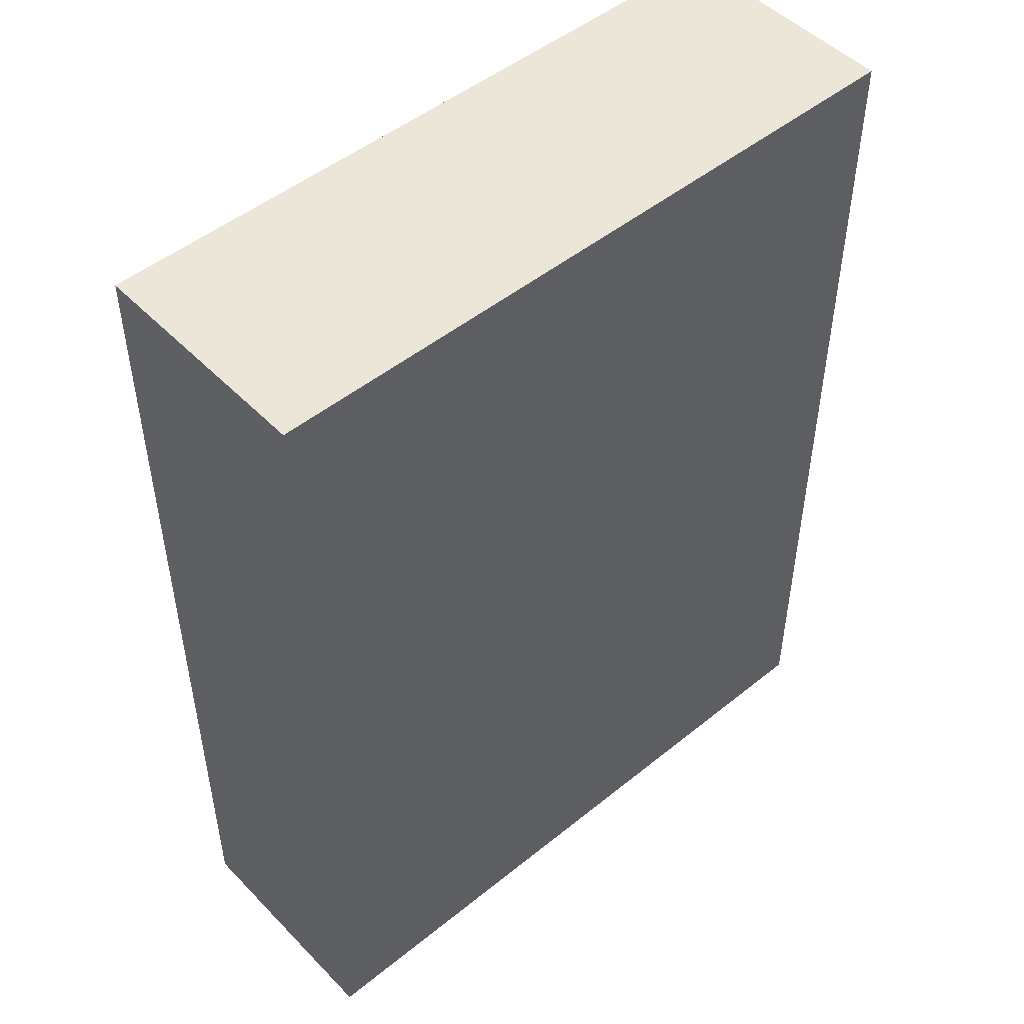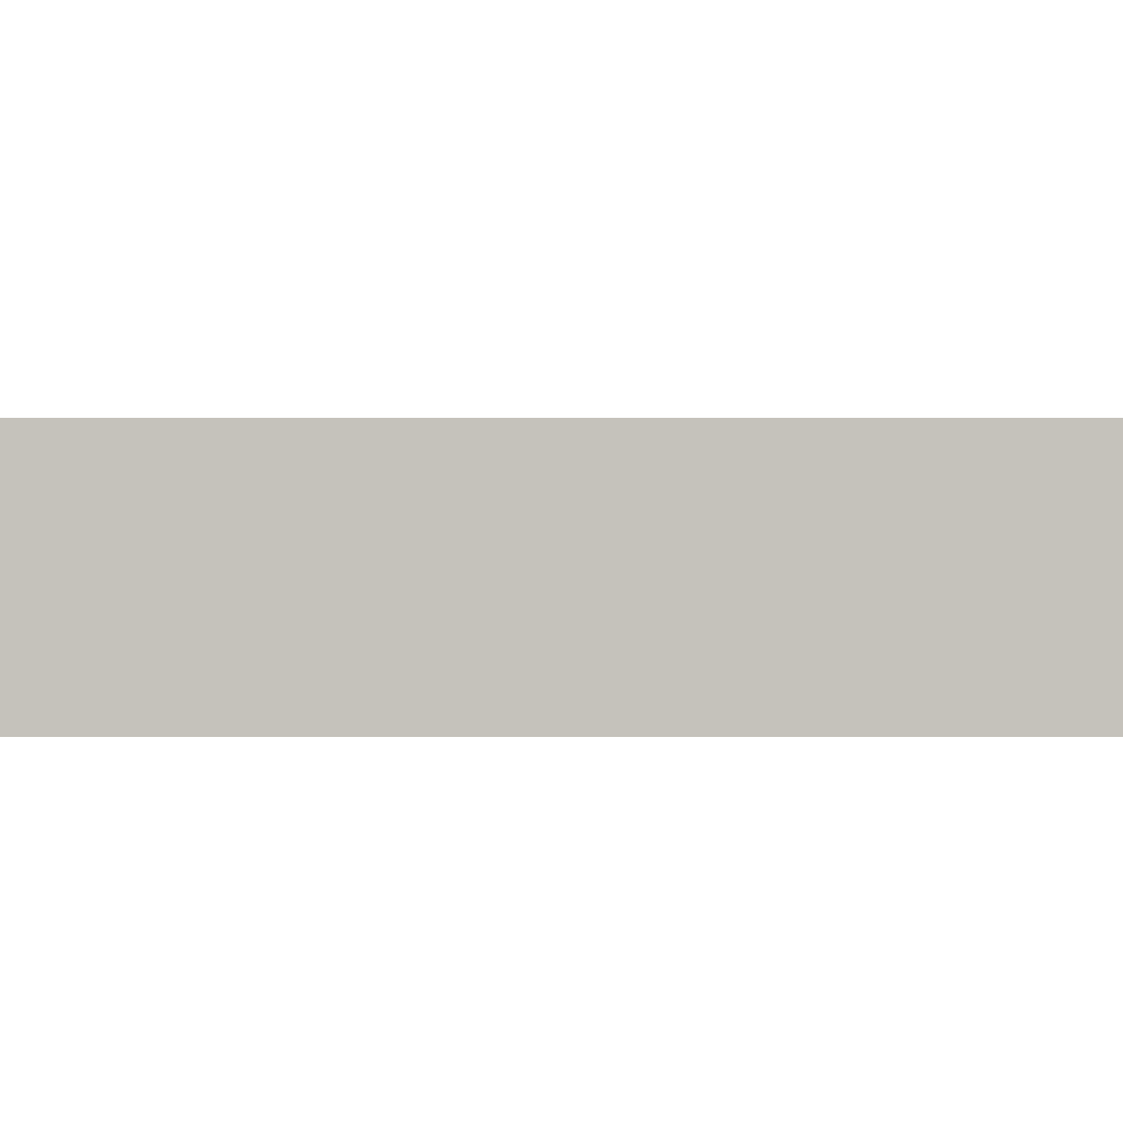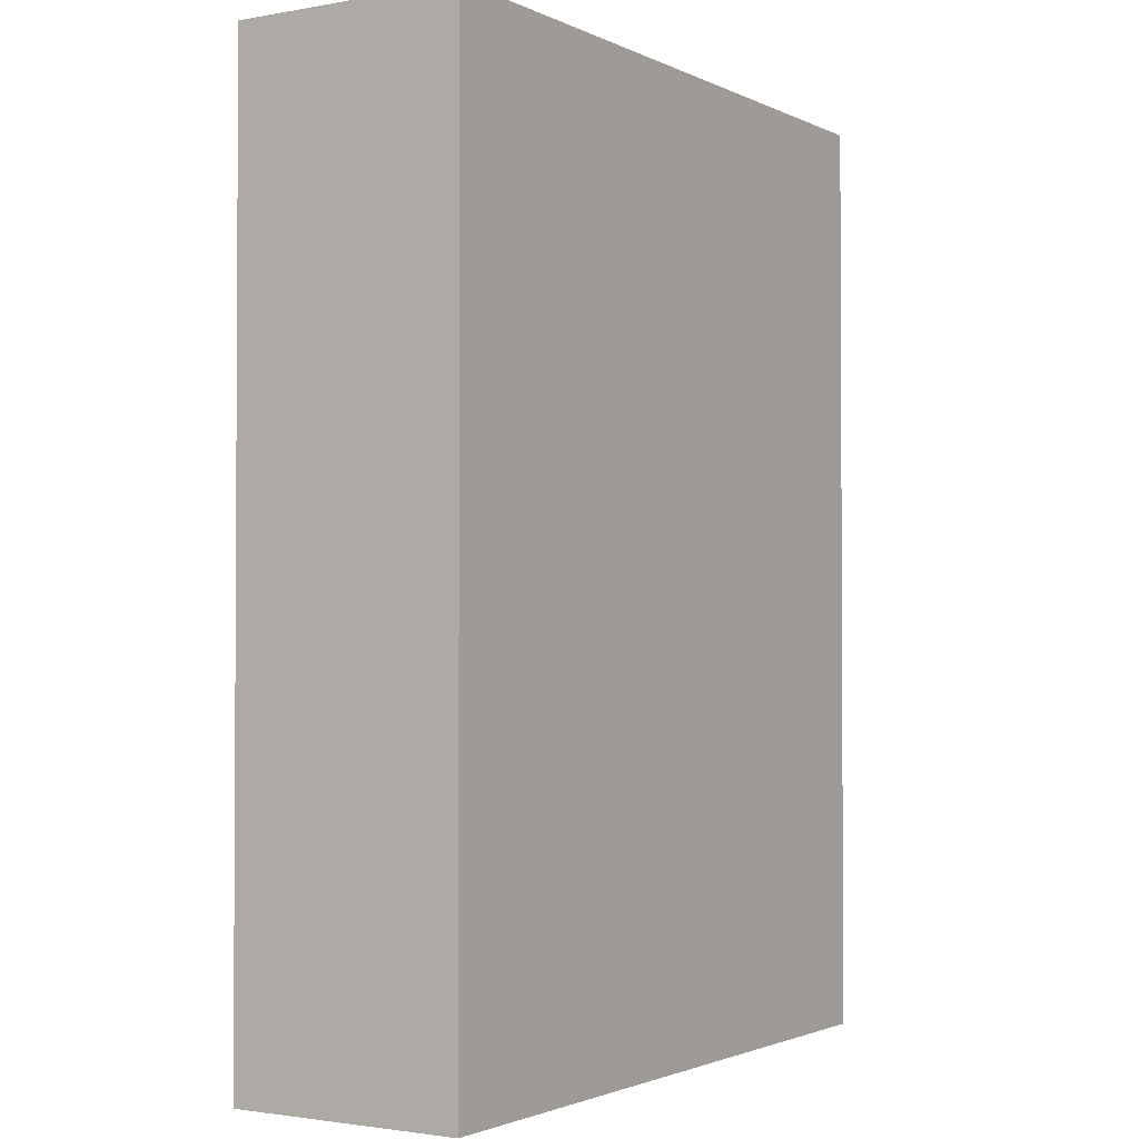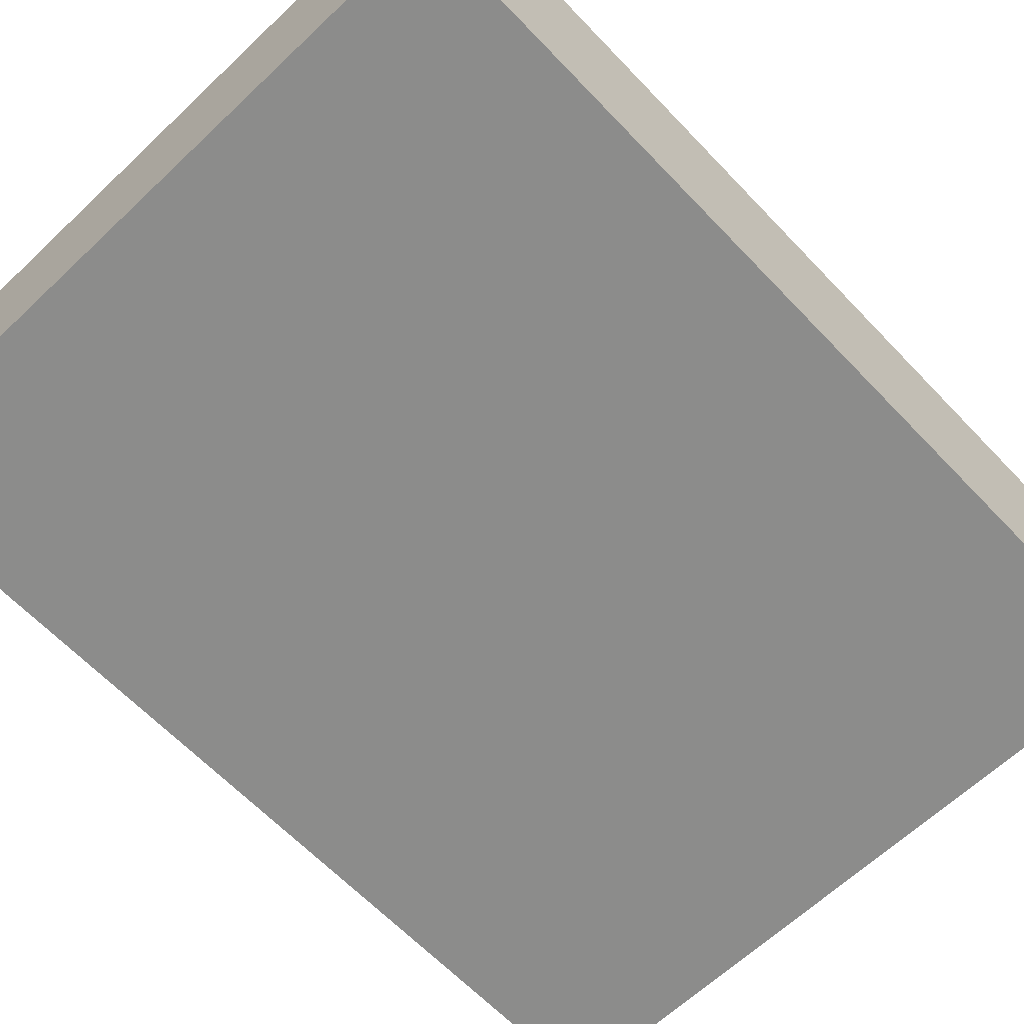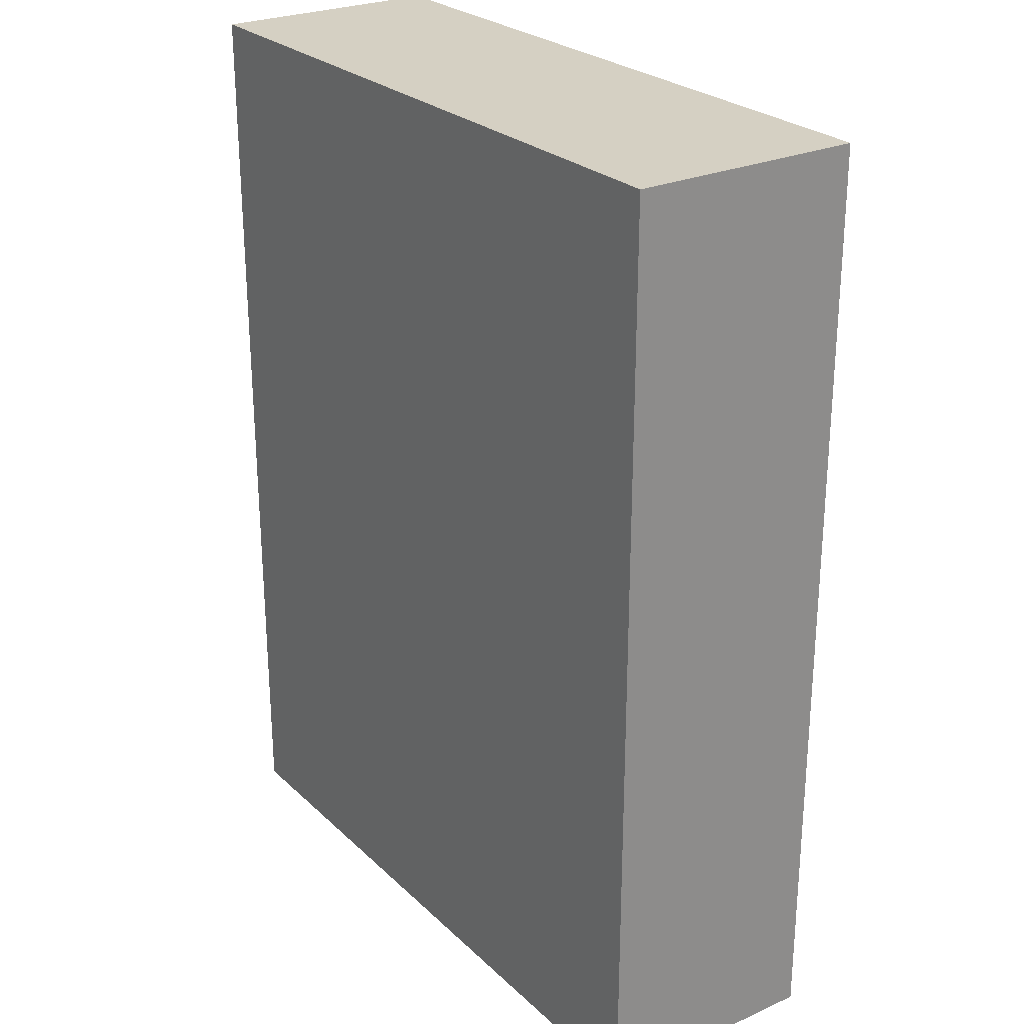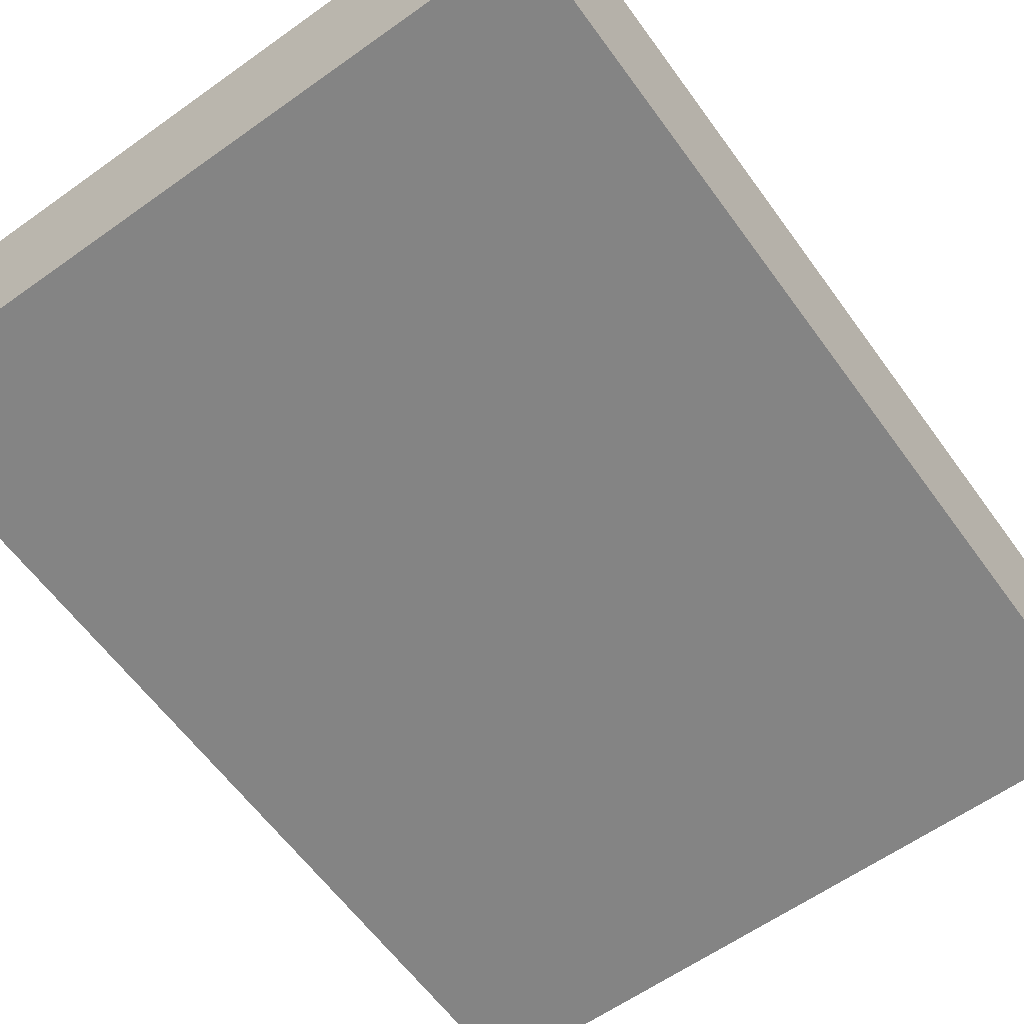
<metadata>
{"format":"obj","ext":"obj","renderer":"f3d","projection":"perspective","resolution":1024,"background":"white","views":[{"elev":49.3,"azim":138.2,"up":"+Y"},{"elev":1.9,"azim":-90.2,"up":"+Z"},{"elev":-1.9,"azim":122.4,"up":"+Y"},{"elev":-64.1,"azim":43.6,"up":"+Z"},{"elev":26.0,"azim":55.0,"up":"+Y"},{"elev":-61.4,"azim":35.9,"up":"+Z"}]}
</metadata>
<code>
o Cube_Cube.001
v -3 -4 1
v -3 4 1
v -3 -4 -1
v -3 4 -1
v 3 -4 1
v 3 4 1
v 3 -4 -1
v 3 4 -1
f 1 2 4 3
f 3 4 8 7
f 7 8 6 5
f 5 6 2 1
f 3 7 5 1
f 8 4 2 6

</code>
